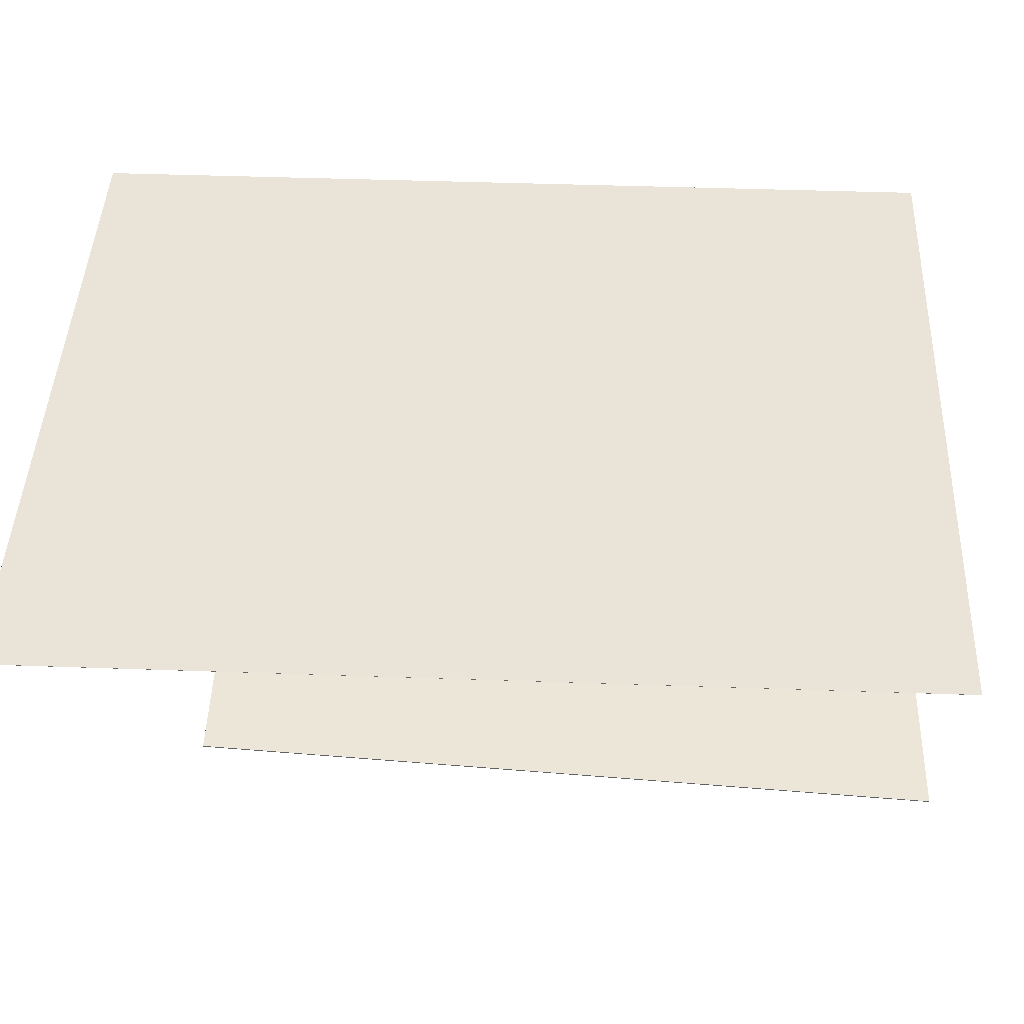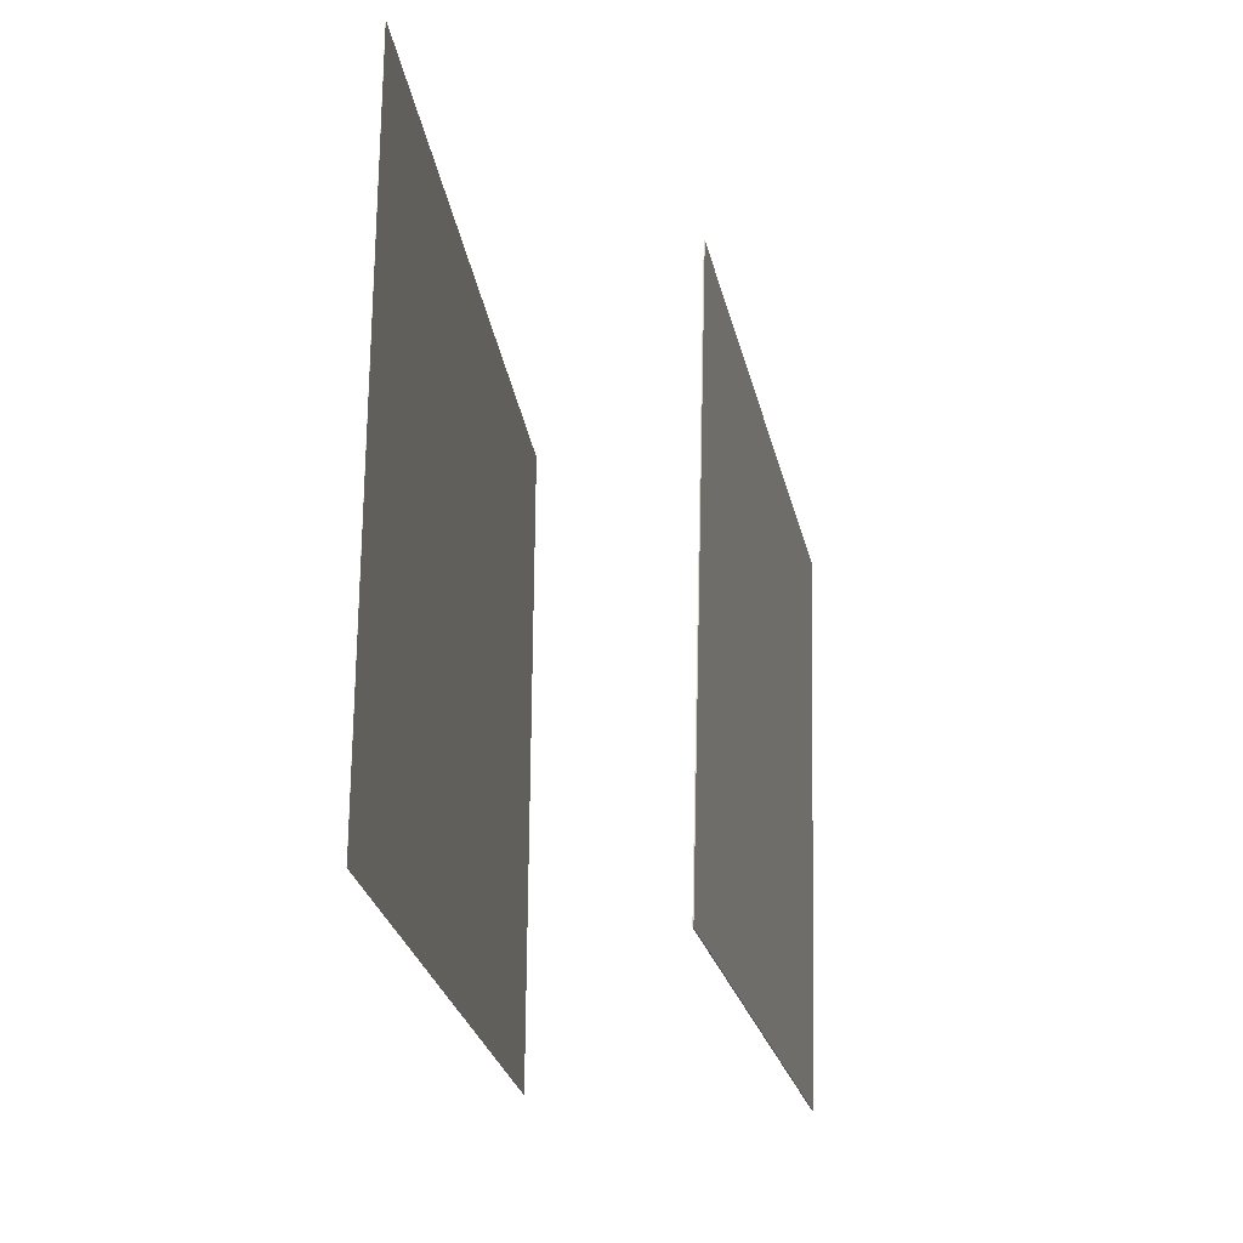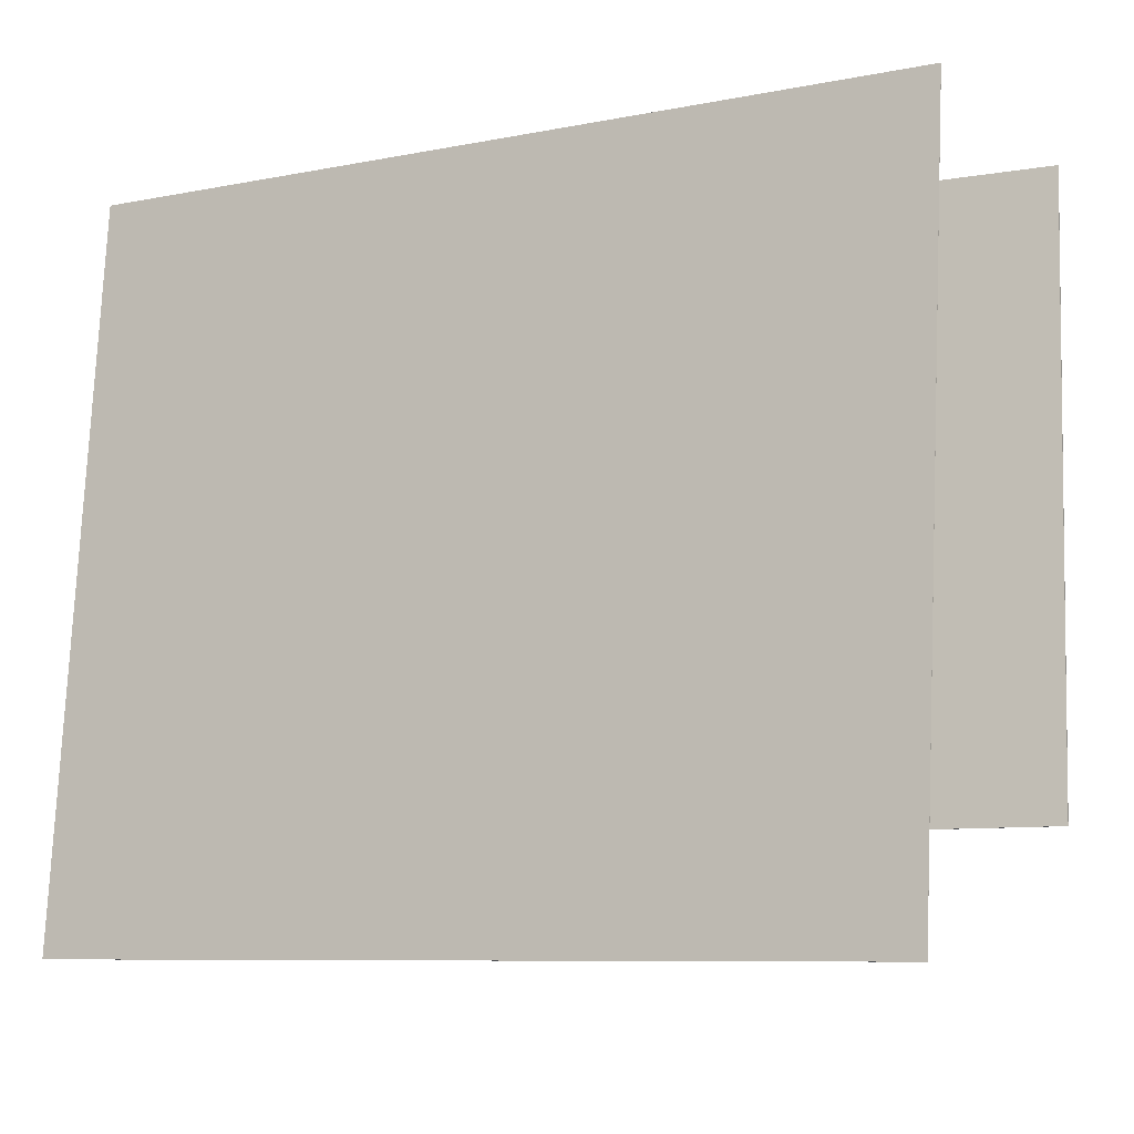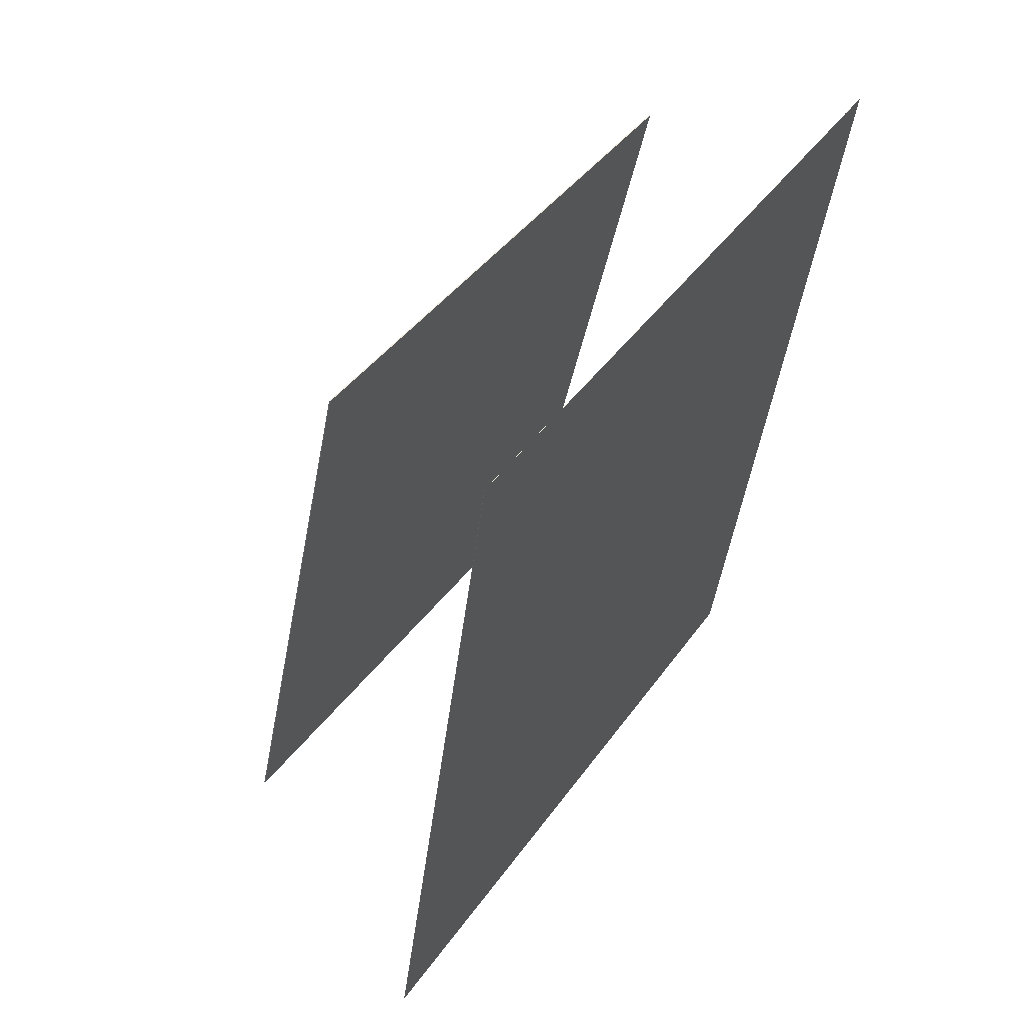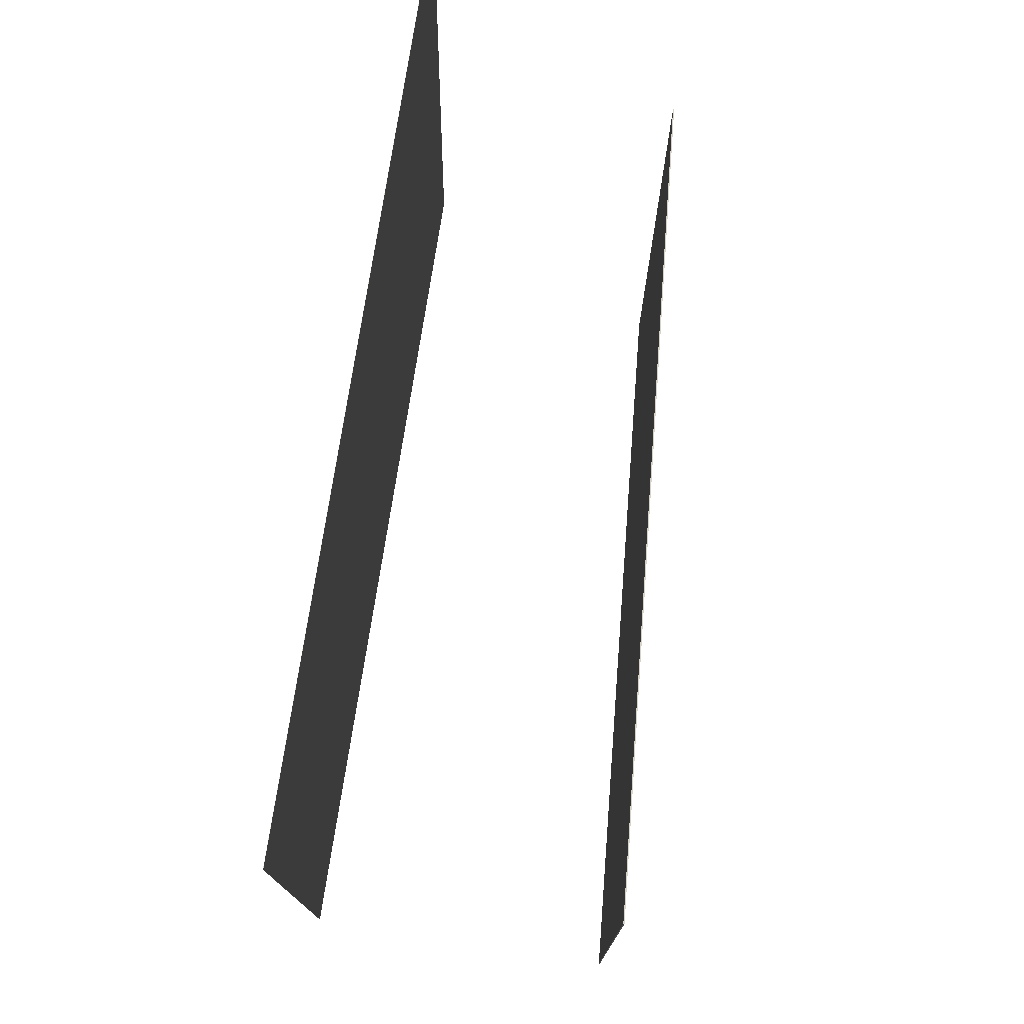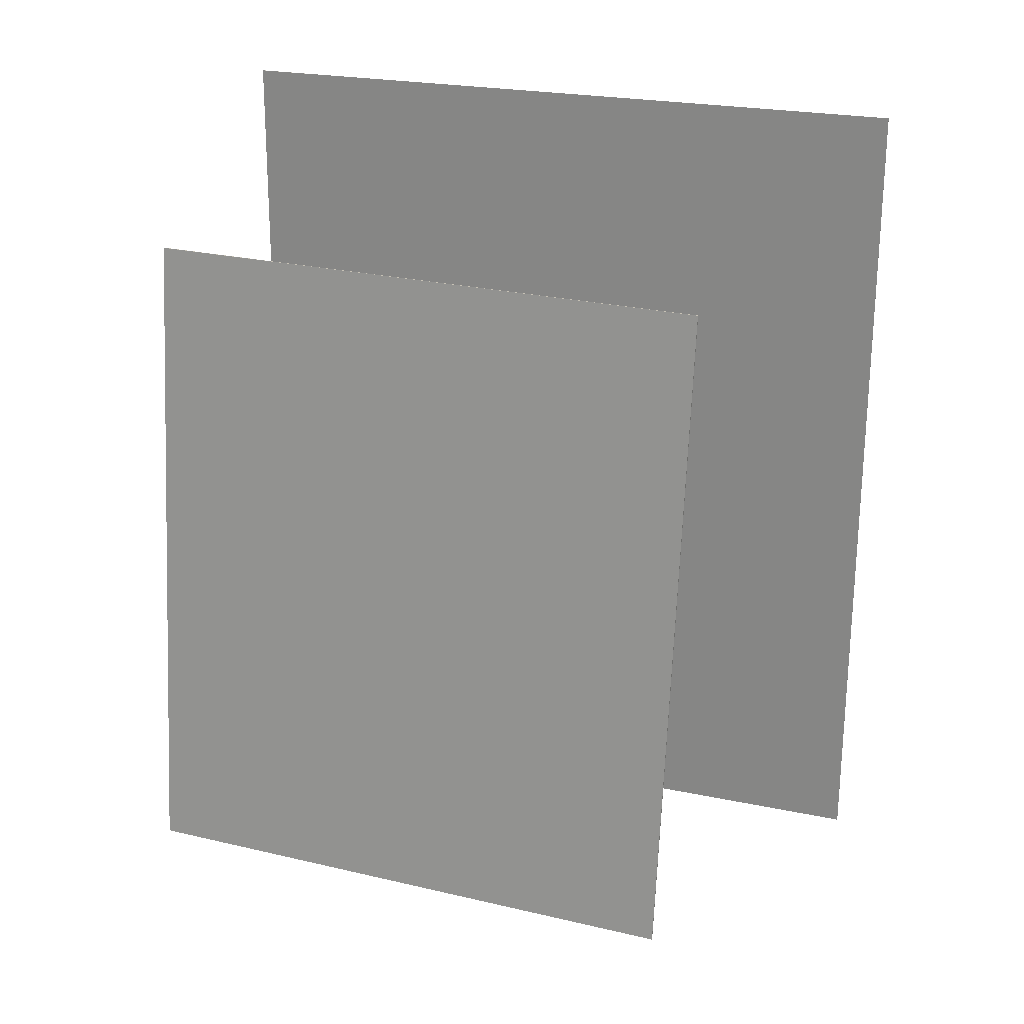
<metadata>
{"format":"obj","ext":"obj","renderer":"f3d","projection":"perspective","resolution":1024,"background":"white","views":[{"elev":-45.8,"azim":-83.5,"up":"+Z"},{"elev":66.4,"azim":1.8,"up":"+Y"},{"elev":-13.0,"azim":-54.4,"up":"+Z"},{"elev":45.7,"azim":-145.9,"up":"+Y"},{"elev":74.6,"azim":15.5,"up":"+Z"},{"elev":30.1,"azim":110.9,"up":"+Y"}]}
</metadata>
<code>
v -0.09419 -0.398 -0.4631
v -0.07482 -0.426 0.2776
v -0.09438 -0.398 -0.4631
v -0.07501 -0.426 0.2776
v -0.1935 0.4693 -0.4277
v -0.1742 0.4412 0.313
v -0.1937 0.4692 -0.4277
v -0.1744 0.4412 0.313
f 1.0 7.0 5.0
f 1.0 3.0 7.0
f 1.0 4.0 3.0
f 1.0 2.0 4.0
f 3.0 8.0 7.0
f 3.0 4.0 8.0
f 5.0 7.0 8.0
f 5.0 8.0 6.0
f 1.0 5.0 6.0
f 1.0 6.0 2.0
f 2.0 6.0 8.0
f 2.0 8.0 4.0
v 0.2231 -0.3731 -0.3232
v 0.2261 -0.3904 0.2927
v 0.08129 0.335 -0.3026
v 0.08429 0.3177 0.3133
v 0.2241 -0.3729 -0.3232
v 0.2271 -0.3902 0.2927
v 0.08229 0.3352 -0.3026
v 0.08529 0.3179 0.3133
f 9.0 15.0 13.0
f 9.0 11.0 15.0
f 9.0 12.0 11.0
f 9.0 10.0 12.0
f 11.0 16.0 15.0
f 11.0 12.0 16.0
f 13.0 15.0 16.0
f 13.0 16.0 14.0
f 9.0 13.0 14.0
f 9.0 14.0 10.0
f 10.0 14.0 16.0
f 10.0 16.0 12.0

</code>
